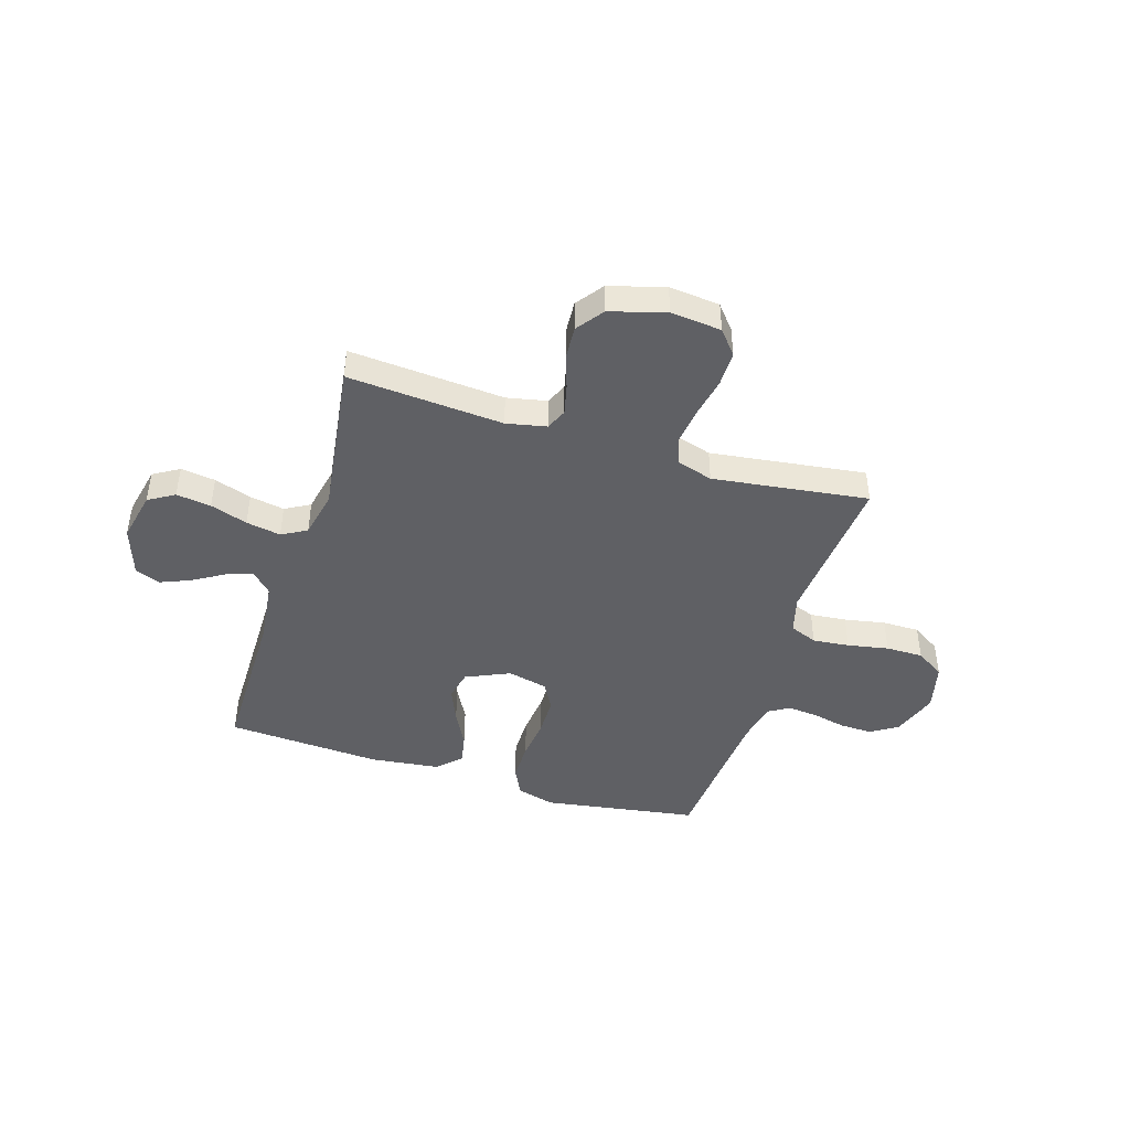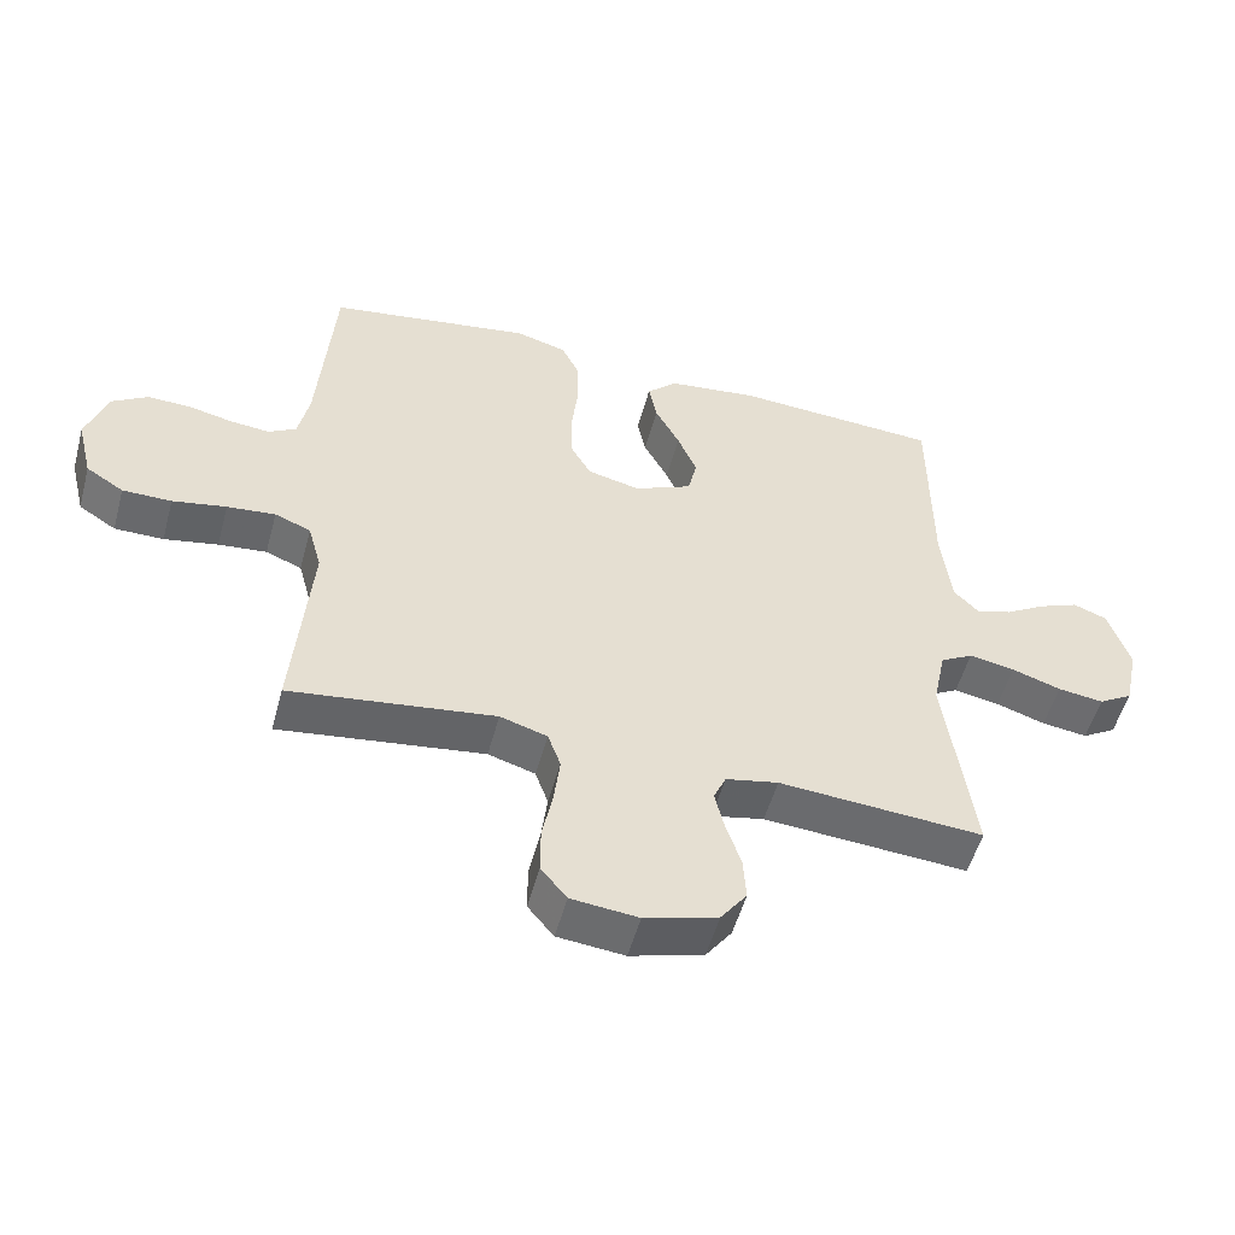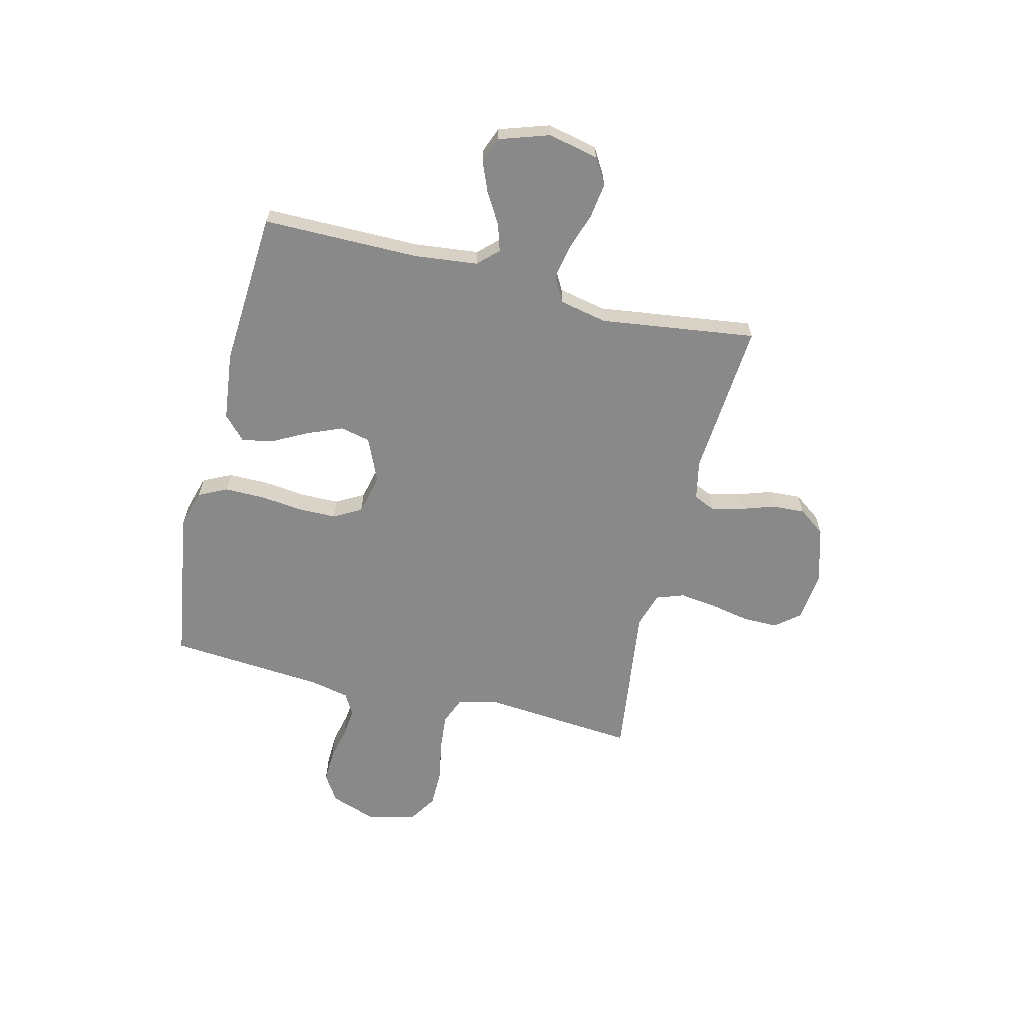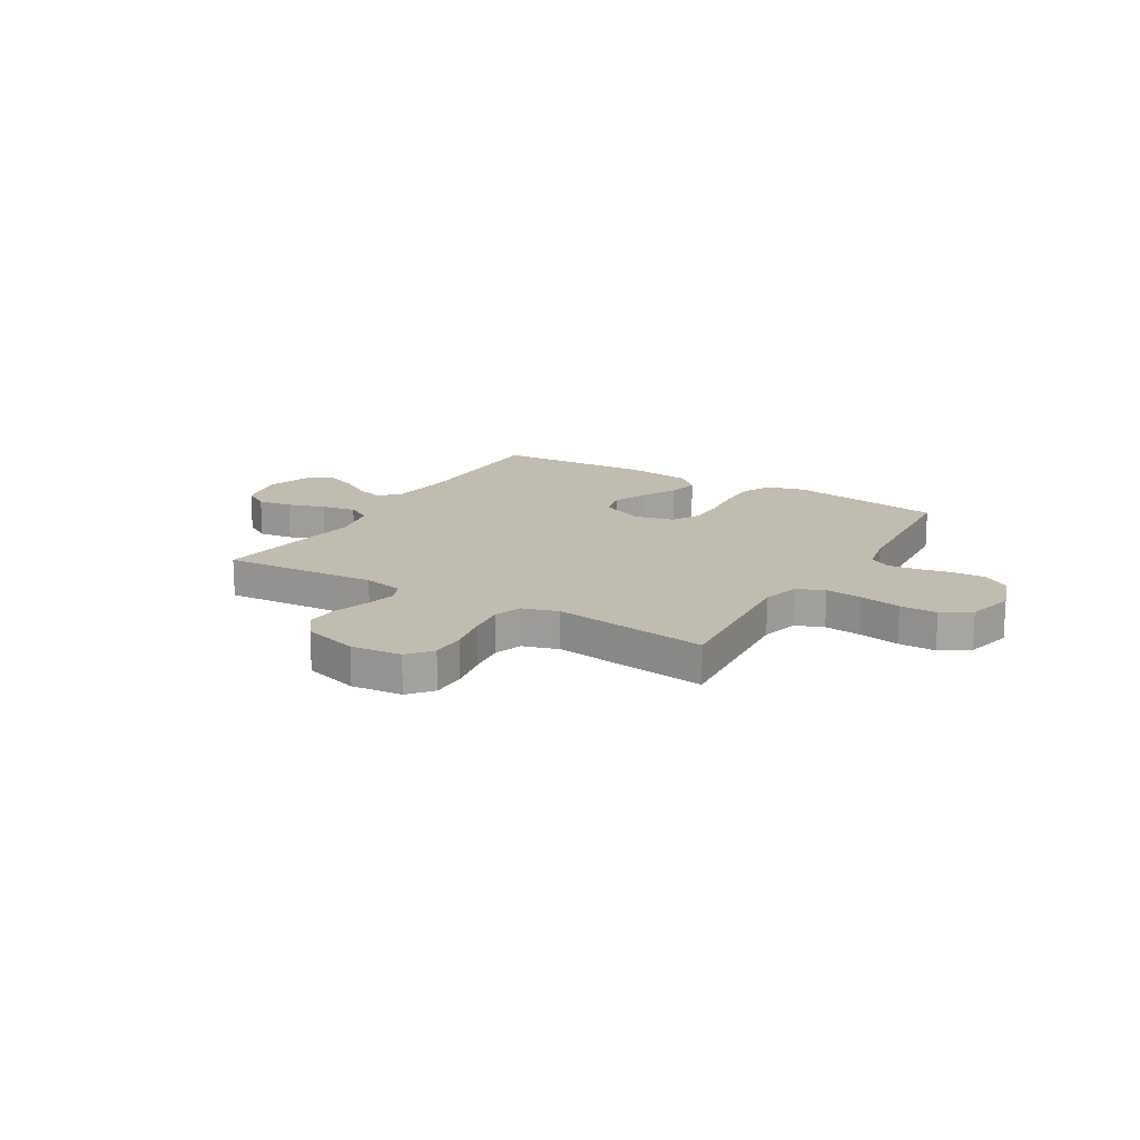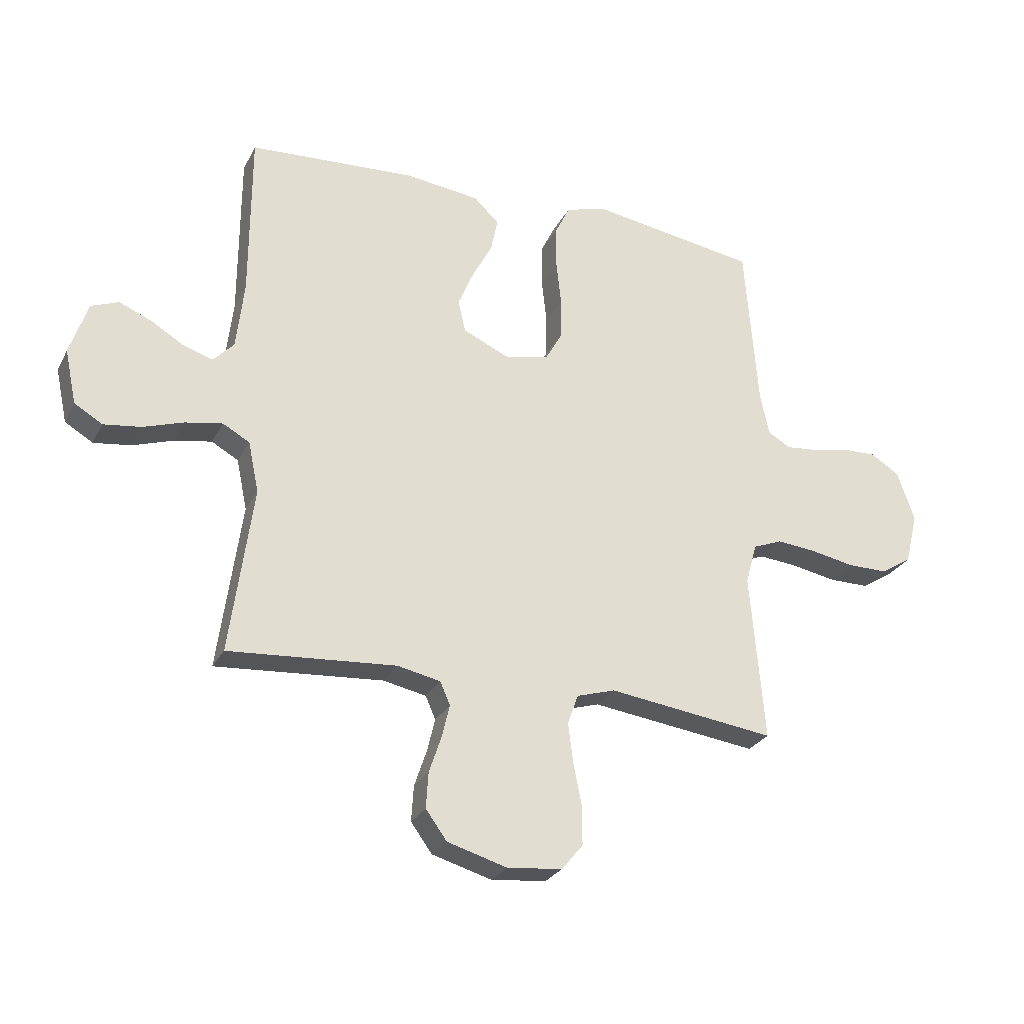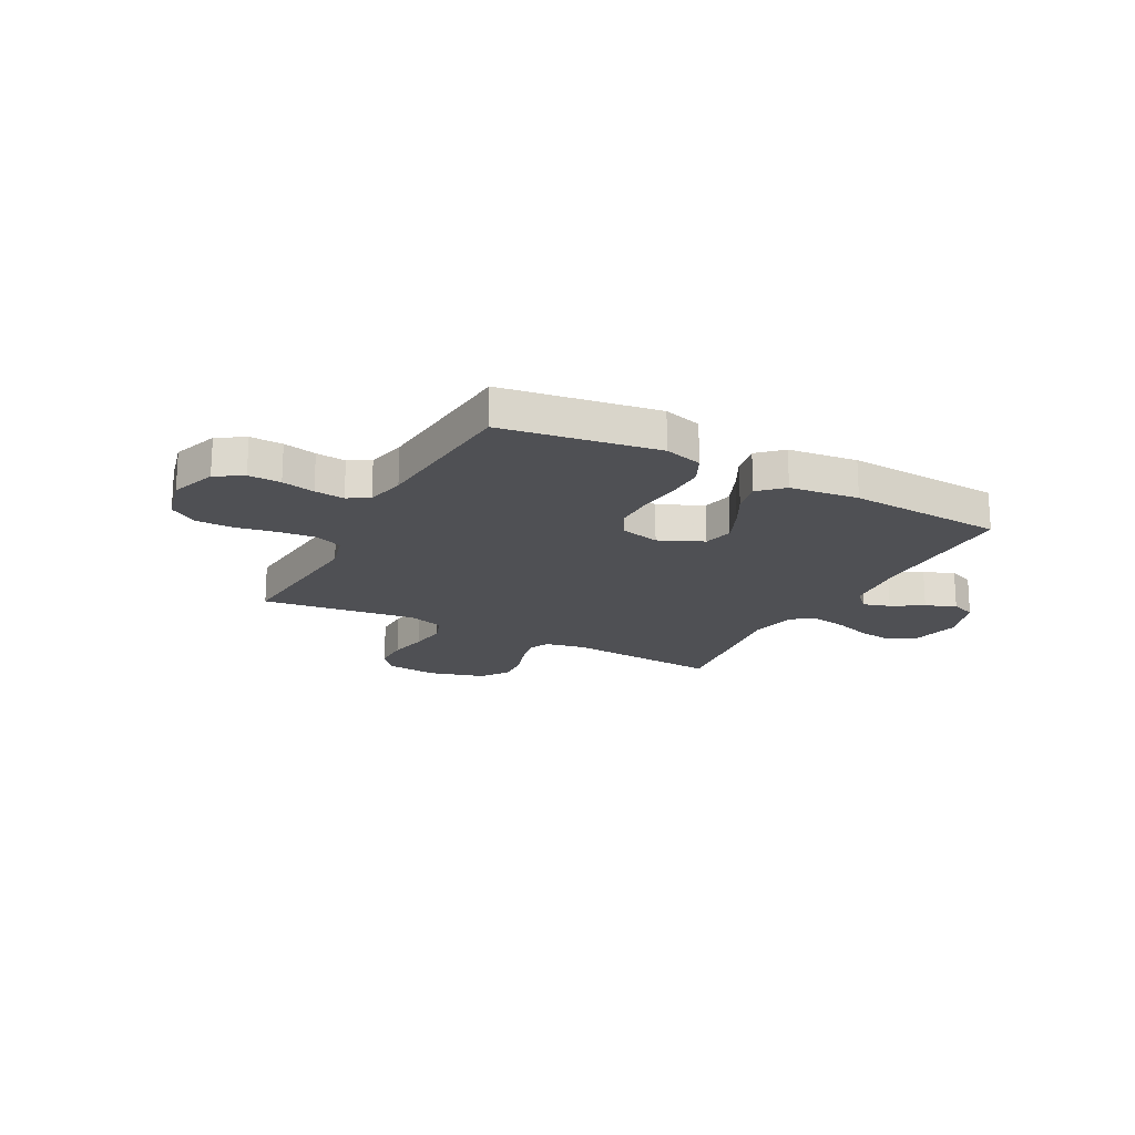
<metadata>
{"format":"obj","ext":"obj","renderer":"f3d","projection":"perspective","resolution":1024,"background":"white","views":[{"elev":-44.4,"azim":162.7,"up":"+Y"},{"elev":-52.8,"azim":-15.1,"up":"+Z"},{"elev":-63.2,"azim":76.0,"up":"+Y"},{"elev":16.4,"azim":-149.2,"up":"+Y"},{"elev":-26.8,"azim":157.6,"up":"+Z"},{"elev":-19.1,"azim":-28.1,"up":"+Y"}]}
</metadata>
<code>
v -0.5 0.07 -0.5
v -0.475 0.07 -0.2
v -0.495 0.07 -0.127
v -0.548 0.07 -0.106
v -0.619 0.07 -0.113
v -0.698 0.07 -0.128
v -0.77 0.07 -0.128
v -0.825 0.07 -0.093
v -0.848 0.07 0
v -0.817 0.07 0.089
v -0.765 0.07 0.122
v -0.702 0.07 0.12
v -0.638 0.07 0.106
v -0.58 0.07 0.1
v -0.539 0.07 0.124
v -0.523 0.07 0.2
v -0.5 0.07 0.5
v -0.2 0.07 0.547
v -0.126 0.07 0.526
v -0.099 0.07 0.471
v -0.099 0.07 0.395
v -0.108 0.07 0.313
v -0.107 0.07 0.239
v -0.077 0.07 0.186
v 0 0.07 0.168
v 0.085 0.07 0.206
v 0.098 0.07 0.264
v 0.07 0.07 0.331
v 0.034 0.07 0.399
v 0.022 0.07 0.459
v 0.067 0.07 0.502
v 0.2 0.07 0.518
v 0.5 0.07 0.5
v 0.501 0.07 0.2
v 0.515 0.07 0.077
v 0.552 0.07 0.039
v 0.604 0.07 0.055
v 0.664 0.07 0.091
v 0.722 0.07 0.115
v 0.771 0.07 0.096
v 0.803 0.07 0
v 0.782 0.07 -0.097
v 0.732 0.07 -0.127
v 0.665 0.07 -0.118
v 0.593 0.07 -0.094
v 0.526 0.07 -0.082
v 0.478 0.07 -0.109
v 0.459 0.07 -0.2
v 0.5 0.07 -0.5
v 0.2 0.07 -0.478
v 0.123 0.07 -0.494
v 0.105 0.07 -0.535
v 0.119 0.07 -0.594
v 0.141 0.07 -0.659
v 0.145 0.07 -0.723
v 0.107 0.07 -0.775
v 0 0.07 -0.806
v -0.098 0.07 -0.796
v -0.136 0.07 -0.75
v -0.136 0.07 -0.682
v -0.121 0.07 -0.606
v -0.112 0.07 -0.534
v -0.131 0.07 -0.481
v -0.2 0.07 -0.46
v -0.5 0 -0.5
v -0.475 0 -0.2
v -0.495 0 -0.127
v -0.548 0 -0.106
v -0.619 0 -0.113
v -0.698 0 -0.128
v -0.77 0 -0.128
v -0.825 0 -0.093
v -0.848 0 0
v -0.817 0 0.089
v -0.765 0 0.122
v -0.702 0 0.12
v -0.638 0 0.106
v -0.58 0 0.1
v -0.539 0 0.124
v -0.523 0 0.2
v -0.5 0 0.5
v -0.2 0 0.547
v -0.126 0 0.526
v -0.099 0 0.471
v -0.099 0 0.395
v -0.108 0 0.313
v -0.107 0 0.239
v -0.077 0 0.186
v 0 0 0.168
v 0.085 0 0.206
v 0.098 0 0.264
v 0.07 0 0.331
v 0.034 0 0.399
v 0.022 0 0.459
v 0.067 0 0.502
v 0.2 0 0.518
v 0.5 0 0.5
v 0.501 0 0.2
v 0.515 0 0.077
v 0.552 0 0.039
v 0.604 0 0.055
v 0.664 0 0.091
v 0.722 0 0.115
v 0.771 0 0.096
v 0.803 0 0
v 0.782 0 -0.097
v 0.732 0 -0.127
v 0.665 0 -0.118
v 0.593 0 -0.094
v 0.526 0 -0.082
v 0.478 0 -0.109
v 0.459 0 -0.2
v 0.5 0 -0.5
v 0.2 0 -0.478
v 0.123 0 -0.494
v 0.105 0 -0.535
v 0.119 0 -0.594
v 0.141 0 -0.659
v 0.145 0 -0.723
v 0.107 0 -0.775
v 0 0 -0.806
v -0.098 0 -0.796
v -0.136 0 -0.75
v -0.136 0 -0.682
v -0.121 0 -0.606
v -0.112 0 -0.534
v -0.131 0 -0.481
v -0.2 0 -0.46
f 58 59 60 61
f 58 61 62
f 57 58 62
f 56 57 62 63
f 53 54 55 56
f 52 53 56 63
f 48 49 50
f 47 48 50 51
f 42 43 44 45
f 42 45 46
f 41 42 46
f 40 41 46
f 37 38 39 40
f 36 37 40 46
f 35 36 46 47
f 31 32 33 34
f 28 29 30 31
f 27 28 31 34
f 26 27 34 35
f 19 20 21 22
f 19 22 23
f 16 17 18 19
f 15 16 19 23
f 14 15 23 24
f 10 11 12 13
f 10 13 14
f 9 10 14
f 5 6 7 8
f 4 5 8 9
f 64 1 2
f 64 2 3
f 51 52 63 64
f 51 64 3
f 47 51 3
f 25 26 35 47
f 25 47 3 4
f 14 24 25
f 4 9 14 25
f 125 124 123 122
f 126 125 122
f 126 122 121
f 127 126 121 120
f 120 119 118 117
f 127 120 117 116
f 114 113 112
f 115 114 112 111
f 109 108 107 106
f 110 109 106
f 110 106 105
f 110 105 104
f 104 103 102 101
f 110 104 101 100
f 111 110 100 99
f 98 97 96 95
f 95 94 93 92
f 98 95 92 91
f 99 98 91 90
f 86 85 84 83
f 87 86 83
f 83 82 81 80
f 87 83 80 79
f 88 87 79 78
f 77 76 75 74
f 78 77 74
f 78 74 73
f 72 71 70 69
f 73 72 69 68
f 66 65 128
f 67 66 128
f 128 127 116 115
f 67 128 115
f 67 115 111
f 111 99 90 89
f 68 67 111 89
f 89 88 78
f 89 78 73 68
f 1 65 66 2
f 2 66 67 3
f 3 67 68 4
f 4 68 69 5
f 5 69 70 6
f 6 70 71 7
f 7 71 72 8
f 8 72 73 9
f 9 73 74 10
f 10 74 75 11
f 11 75 76 12
f 12 76 77 13
f 13 77 78 14
f 14 78 79 15
f 15 79 80 16
f 16 80 81 17
f 17 81 82 18
f 18 82 83 19
f 19 83 84 20
f 20 84 85 21
f 21 85 86 22
f 22 86 87 23
f 23 87 88 24
f 24 88 89 25
f 25 89 90 26
f 26 90 91 27
f 27 91 92 28
f 28 92 93 29
f 29 93 94 30
f 30 94 95 31
f 31 95 96 32
f 32 96 97 33
f 33 97 98 34
f 34 98 99 35
f 35 99 100 36
f 36 100 101 37
f 37 101 102 38
f 38 102 103 39
f 39 103 104 40
f 40 104 105 41
f 41 105 106 42
f 42 106 107 43
f 43 107 108 44
f 44 108 109 45
f 45 109 110 46
f 46 110 111 47
f 47 111 112 48
f 48 112 113 49
f 49 113 114 50
f 50 114 115 51
f 51 115 116 52
f 52 116 117 53
f 53 117 118 54
f 54 118 119 55
f 55 119 120 56
f 56 120 121 57
f 57 121 122 58
f 58 122 123 59
f 59 123 124 60
f 60 124 125 61
f 61 125 126 62
f 62 126 127 63
f 63 127 128 64
f 64 128 65 1

</code>
